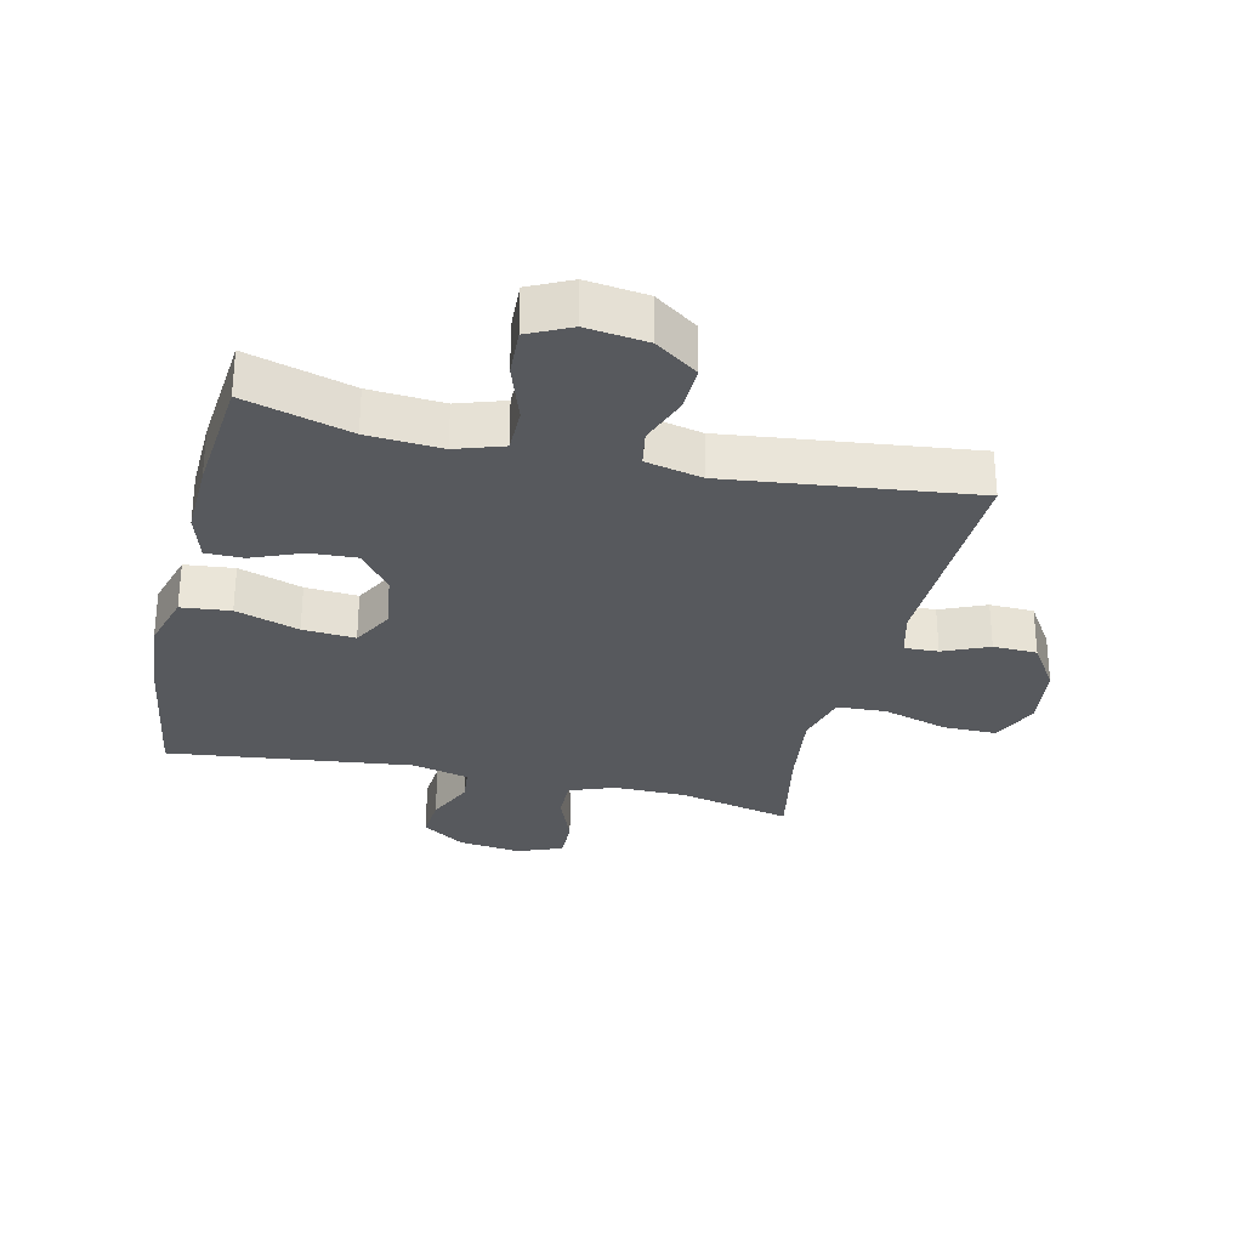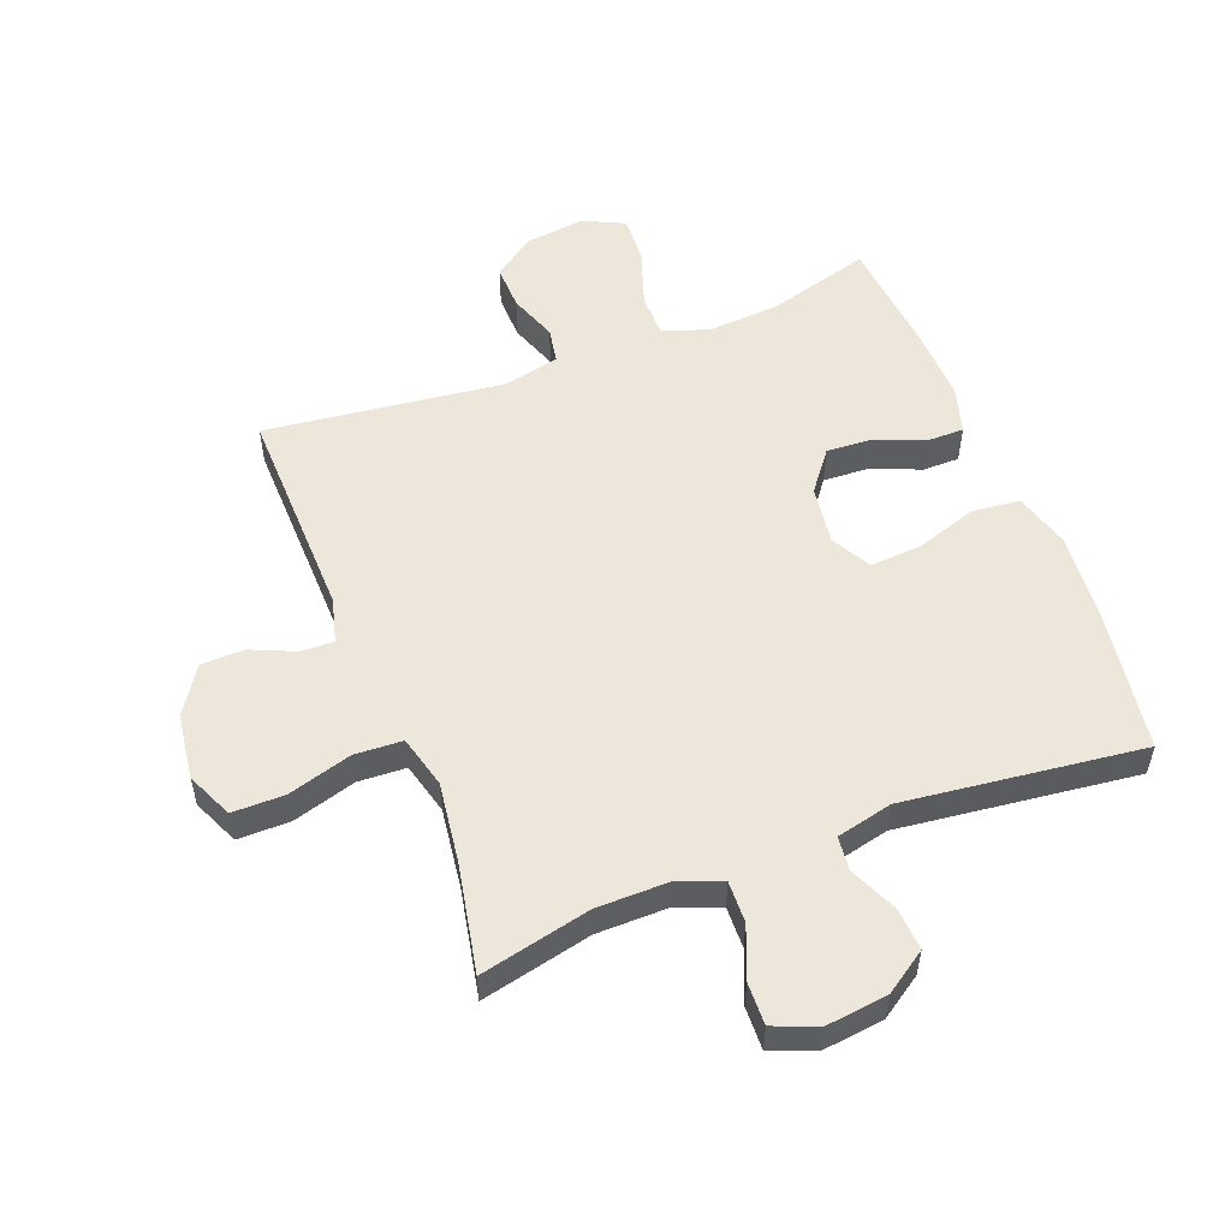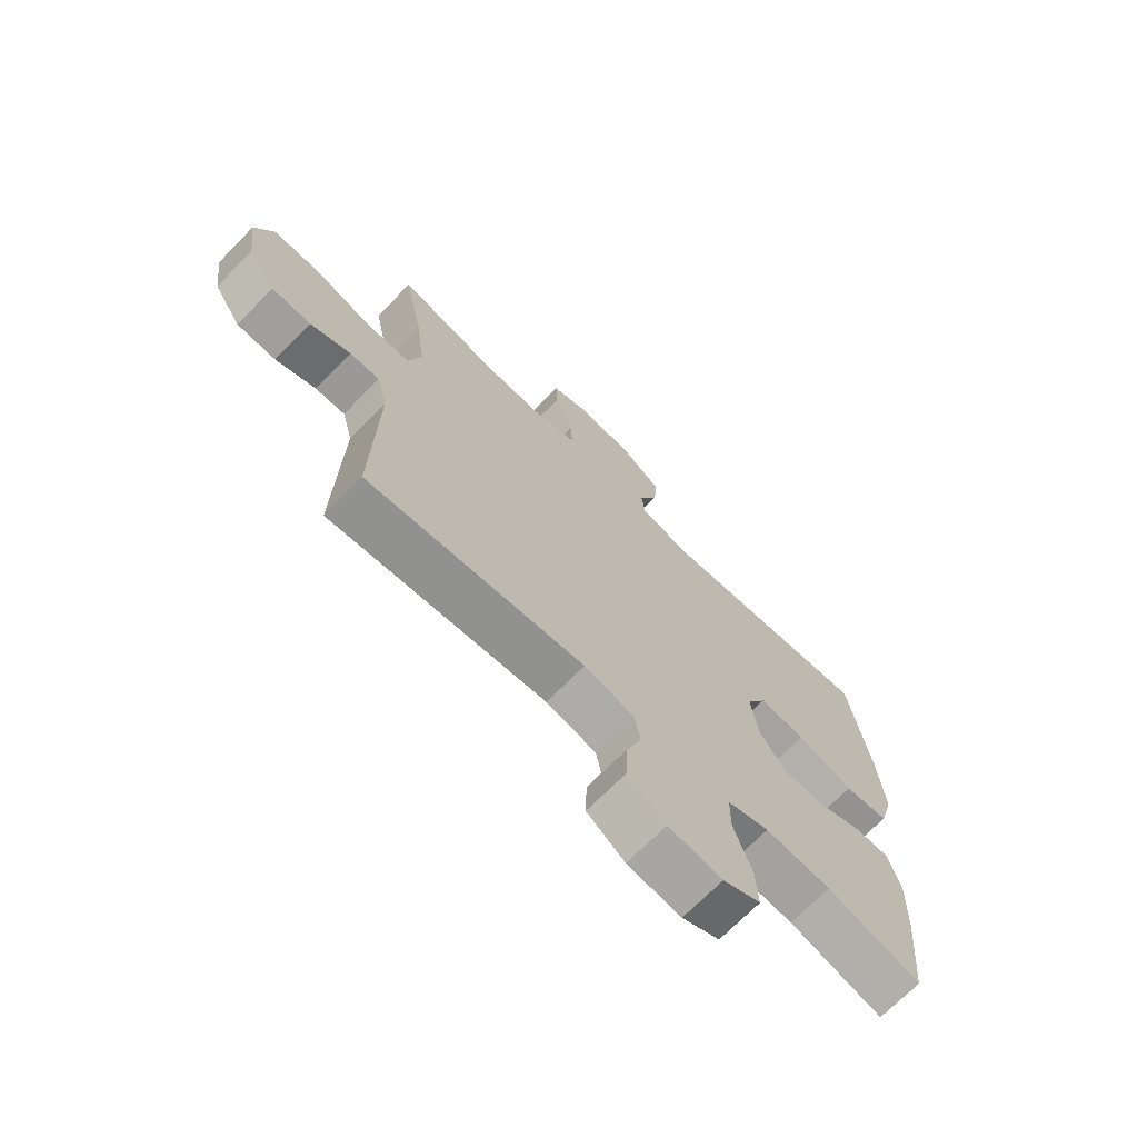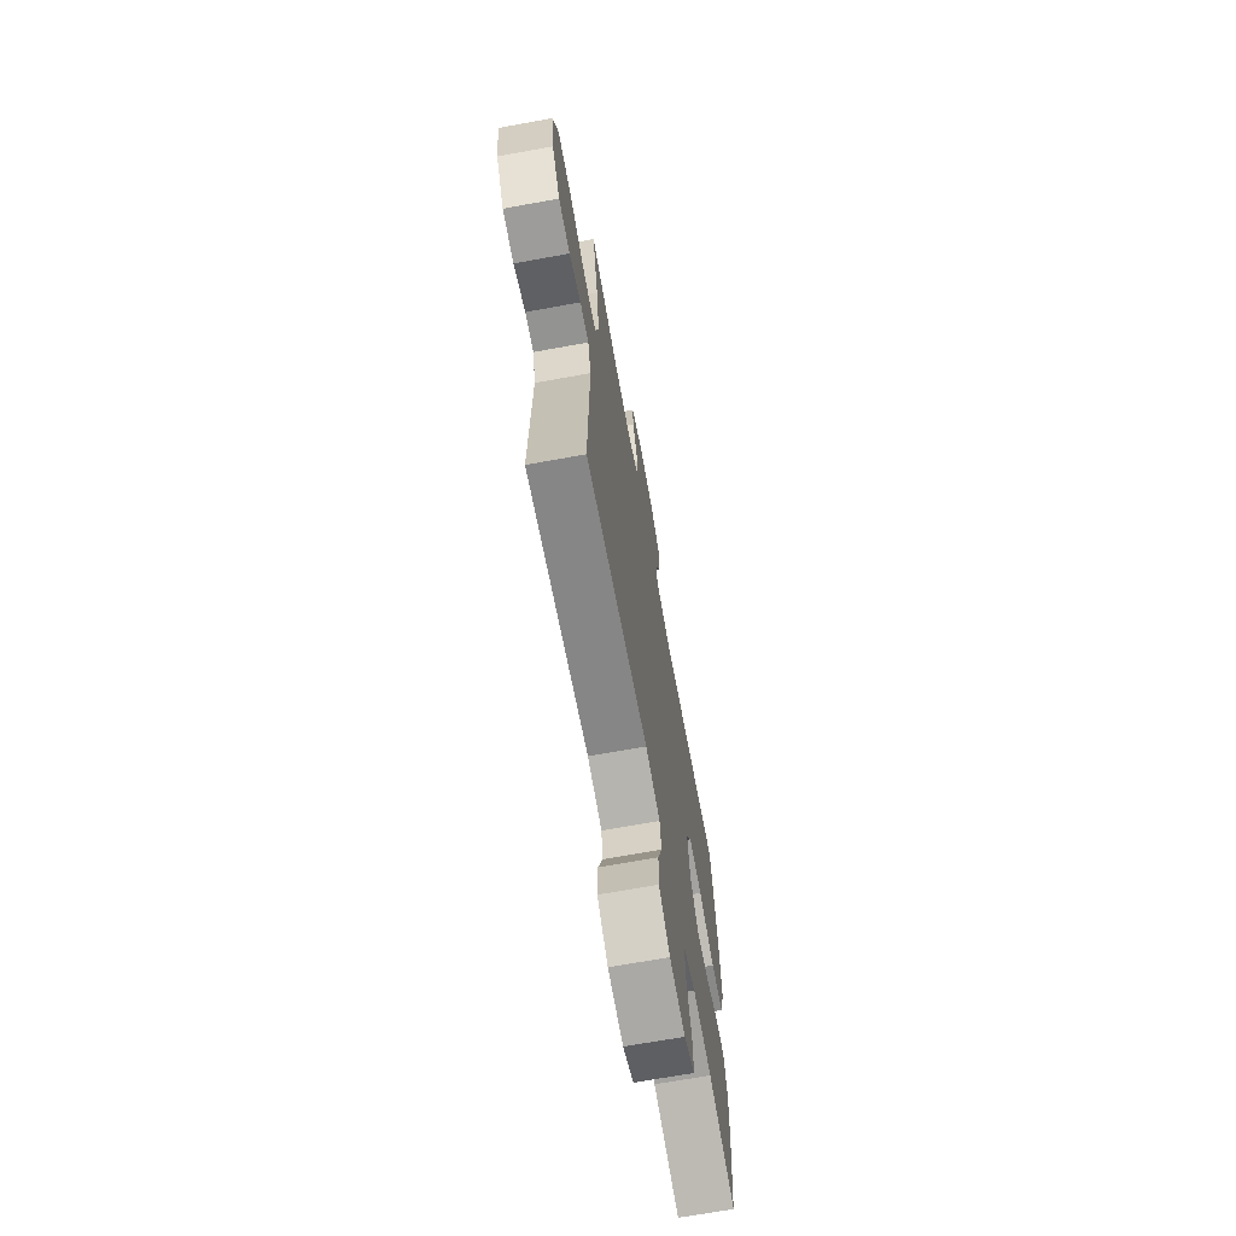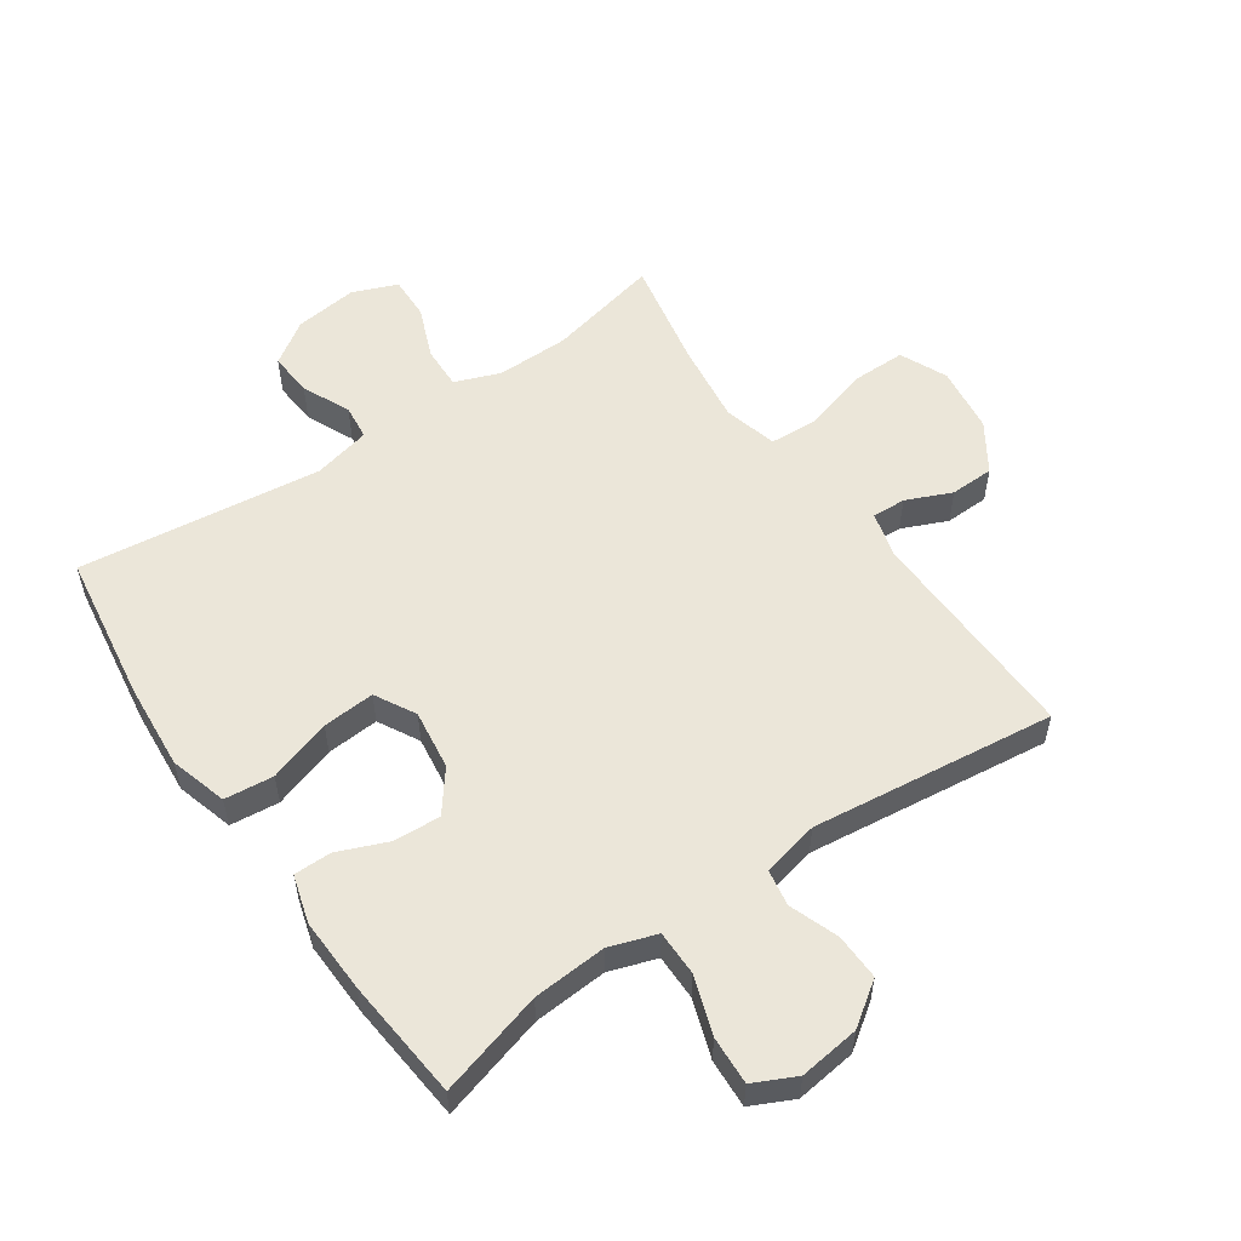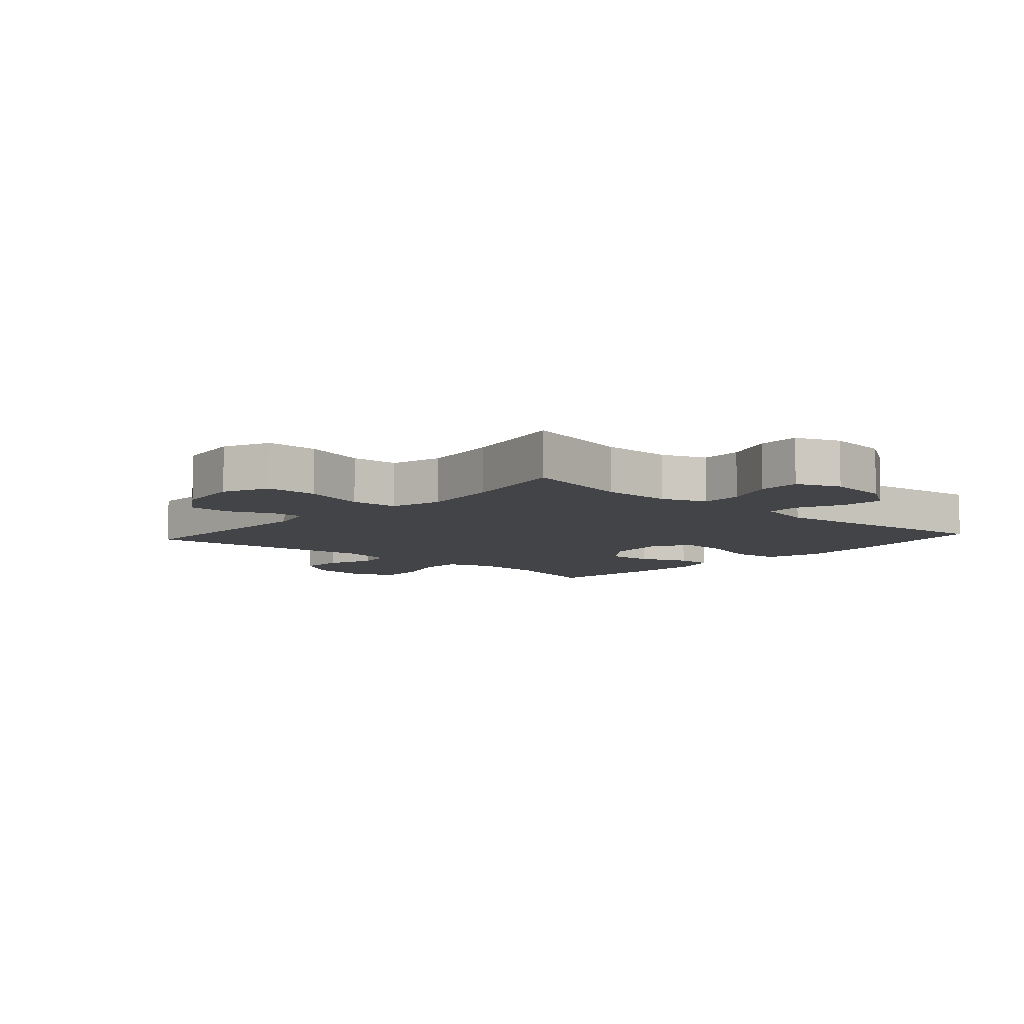
<metadata>
{"format":"obj","ext":"obj","renderer":"f3d","projection":"perspective","resolution":1024,"background":"white","views":[{"elev":-29.7,"azim":166.8,"up":"+Y"},{"elev":53.9,"azim":-21.1,"up":"+Y"},{"elev":-70.3,"azim":-44.4,"up":"+Z"},{"elev":-68.7,"azim":-79.7,"up":"+Z"},{"elev":55.2,"azim":145.4,"up":"+Y"},{"elev":-7.7,"azim":-41.8,"up":"+Y"}]}
</metadata>
<code>
v 0.5 0.07 -0.5
v 0.335 0.07 -0.453
v 0.219 0.07 -0.445
v 0.145 0.07 -0.47
v 0.145 0.07 -0.541
v 0.176 0.07 -0.632
v 0.18 0.07 -0.708
v 0.114 0.07 -0.74
v 0.019 0.07 -0.728
v -0.048 0.07 -0.681
v -0.046 0.07 -0.608
v -0.018 0.07 -0.531
v -0.028 0.07 -0.474
v -0.117 0.07 -0.454
v -0.5 0.07 -0.5
v -0.492 0.07 -0.154
v -0.511 0.07 -0.082
v -0.564 0.07 -0.084
v -0.635 0.07 -0.115
v -0.704 0.07 -0.113
v -0.753 0.07 -0.038
v -0.767 0.07 0.067
v -0.734 0.07 0.141
v -0.65 0.07 0.141
v -0.548 0.07 0.111
v -0.471 0.07 0.115
v -0.449 0.07 0.199
v -0.466 0.07 0.327
v -0.5 0.07 0.5
v -0.323 0.07 0.46
v -0.209 0.07 0.459
v -0.138 0.07 0.486
v -0.14 0.07 0.553
v -0.173 0.07 0.635
v -0.175 0.07 0.703
v -0.105 0.07 0.731
v -0.006 0.07 0.719
v 0.061 0.07 0.674
v 0.056 0.07 0.605
v 0.022 0.07 0.53
v 0.028 0.07 0.475
v 0.118 0.07 0.454
v 0.5 0.07 0.5
v 0.535 0.07 0.265
v 0.546 0.07 0.129
v 0.52 0.07 0.039
v 0.443 0.07 0.031
v 0.344 0.07 0.063
v 0.262 0.07 0.069
v 0.227 0.07 0.005
v 0.24 0.07 -0.089
v 0.289 0.07 -0.153
v 0.363 0.07 -0.149
v 0.441 0.07 -0.117
v 0.5 0.07 -0.117
v 0.522 0.07 -0.192
v 0.518 0.07 -0.31
v 0.5 0 -0.5
v 0.335 0 -0.453
v 0.219 0 -0.445
v 0.145 0 -0.47
v 0.145 0 -0.541
v 0.176 0 -0.632
v 0.18 0 -0.708
v 0.114 0 -0.74
v 0.019 0 -0.728
v -0.048 0 -0.681
v -0.046 0 -0.608
v -0.018 0 -0.531
v -0.028 0 -0.474
v -0.117 0 -0.454
v -0.5 0 -0.5
v -0.492 0 -0.154
v -0.511 0 -0.082
v -0.564 0 -0.084
v -0.635 0 -0.115
v -0.704 0 -0.113
v -0.753 0 -0.038
v -0.767 0 0.067
v -0.734 0 0.141
v -0.65 0 0.141
v -0.548 0 0.111
v -0.471 0 0.115
v -0.449 0 0.199
v -0.466 0 0.327
v -0.5 0 0.5
v -0.323 0 0.46
v -0.209 0 0.459
v -0.138 0 0.486
v -0.14 0 0.553
v -0.173 0 0.635
v -0.175 0 0.703
v -0.105 0 0.731
v -0.006 0 0.719
v 0.061 0 0.674
v 0.056 0 0.605
v 0.022 0 0.53
v 0.028 0 0.475
v 0.118 0 0.454
v 0.5 0 0.5
v 0.535 0 0.265
v 0.546 0 0.129
v 0.52 0 0.039
v 0.443 0 0.031
v 0.344 0 0.063
v 0.262 0 0.069
v 0.227 0 0.005
v 0.24 0 -0.089
v 0.289 0 -0.153
v 0.363 0 -0.149
v 0.441 0 -0.117
v 0.5 0 -0.117
v 0.522 0 -0.192
v 0.518 0 -0.31
f 57 1 2
f 56 57 2
f 55 56 2
f 54 55 2
f 53 54 2
f 52 53 2 3
f 51 52 3 4
f 50 51 4
f 46 47 48
f 45 46 48
f 44 45 48
f 43 44 48
f 42 43 48
f 41 42 48 49
f 38 39 40
f 37 38 40
f 36 37 40
f 35 36 40
f 34 35 40
f 33 34 40
f 32 33 40 41
f 41 49 50
f 32 41 50
f 31 32 50
f 28 29 30
f 31 50 4
f 30 31 4
f 28 30 4
f 27 28 4
f 23 24 25
f 22 23 25
f 21 22 25
f 20 21 25
f 19 20 25
f 18 19 25
f 17 18 25 26
f 14 15 16
f 26 27 4
f 17 26 4
f 16 17 4
f 14 16 4
f 13 14 4
f 10 11 12
f 9 10 12
f 8 9 12
f 7 8 12
f 6 7 12
f 5 6 12
f 4 5 12 13
f 59 58 114
f 59 114 113
f 59 113 112
f 59 112 111
f 59 111 110
f 60 59 110 109
f 61 60 109 108
f 61 108 107
f 105 104 103
f 105 103 102
f 105 102 101
f 105 101 100
f 105 100 99
f 106 105 99 98
f 97 96 95
f 97 95 94
f 97 94 93
f 97 93 92
f 97 92 91
f 97 91 90
f 98 97 90 89
f 107 106 98
f 107 98 89
f 107 89 88
f 87 86 85
f 61 107 88
f 61 88 87
f 61 87 85
f 61 85 84
f 82 81 80
f 82 80 79
f 82 79 78
f 82 78 77
f 82 77 76
f 82 76 75
f 83 82 75 74
f 73 72 71
f 61 84 83
f 61 83 74
f 61 74 73
f 61 73 71
f 61 71 70
f 69 68 67
f 69 67 66
f 69 66 65
f 69 65 64
f 69 64 63
f 69 63 62
f 70 69 62 61
f 1 58 59 2
f 2 59 60 3
f 3 60 61 4
f 4 61 62 5
f 5 62 63 6
f 6 63 64 7
f 7 64 65 8
f 8 65 66 9
f 9 66 67 10
f 10 67 68 11
f 11 68 69 12
f 12 69 70 13
f 13 70 71 14
f 14 71 72 15
f 15 72 73 16
f 16 73 74 17
f 17 74 75 18
f 18 75 76 19
f 19 76 77 20
f 20 77 78 21
f 21 78 79 22
f 22 79 80 23
f 23 80 81 24
f 24 81 82 25
f 25 82 83 26
f 26 83 84 27
f 27 84 85 28
f 28 85 86 29
f 29 86 87 30
f 30 87 88 31
f 31 88 89 32
f 32 89 90 33
f 33 90 91 34
f 34 91 92 35
f 35 92 93 36
f 36 93 94 37
f 37 94 95 38
f 38 95 96 39
f 39 96 97 40
f 40 97 98 41
f 41 98 99 42
f 42 99 100 43
f 43 100 101 44
f 44 101 102 45
f 45 102 103 46
f 46 103 104 47
f 47 104 105 48
f 48 105 106 49
f 49 106 107 50
f 50 107 108 51
f 51 108 109 52
f 52 109 110 53
f 53 110 111 54
f 54 111 112 55
f 55 112 113 56
f 56 113 114 57
f 57 114 58 1

</code>
